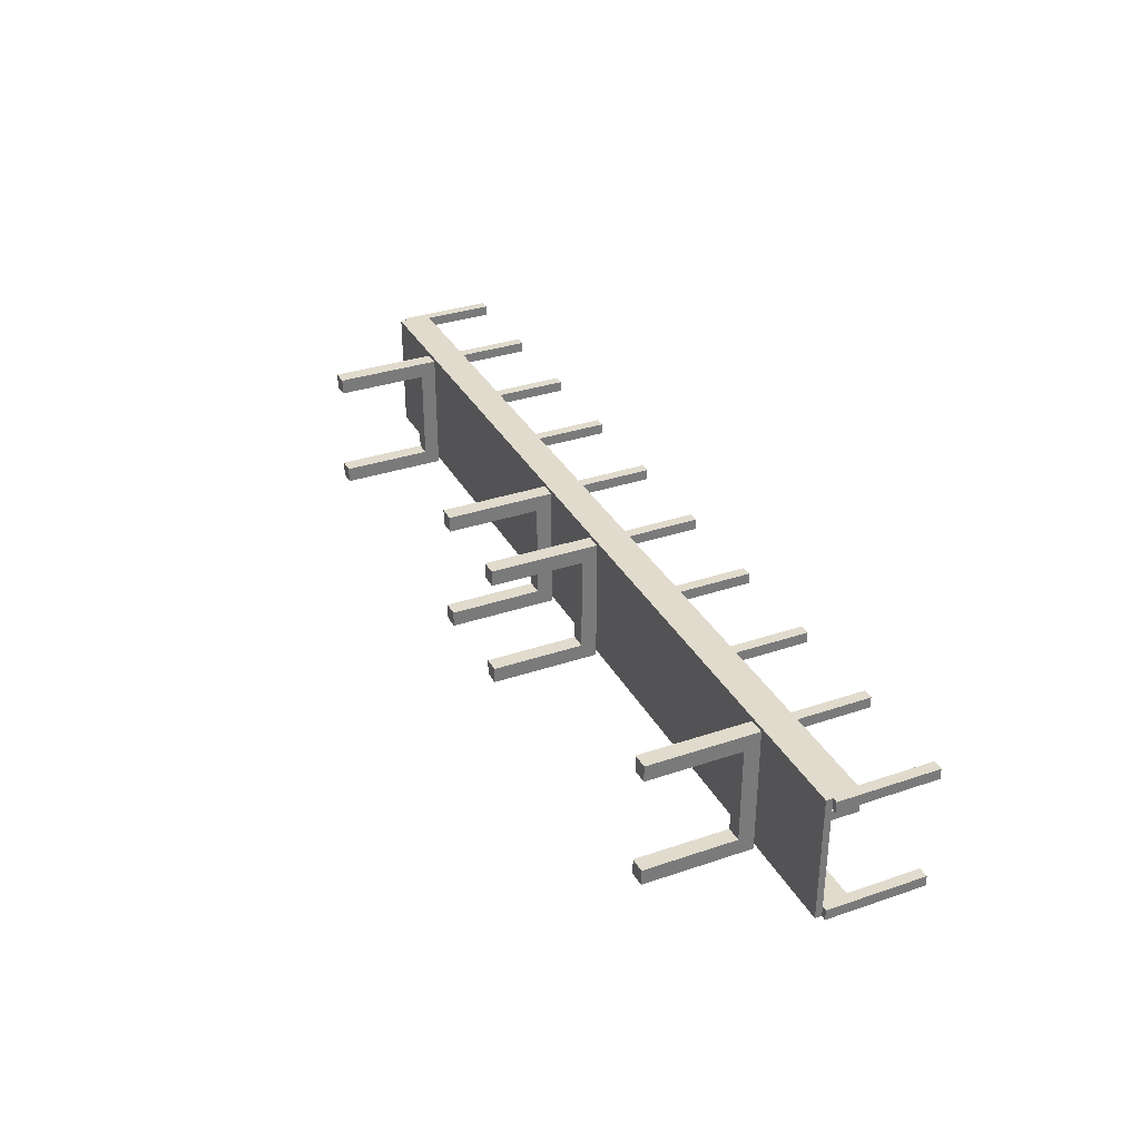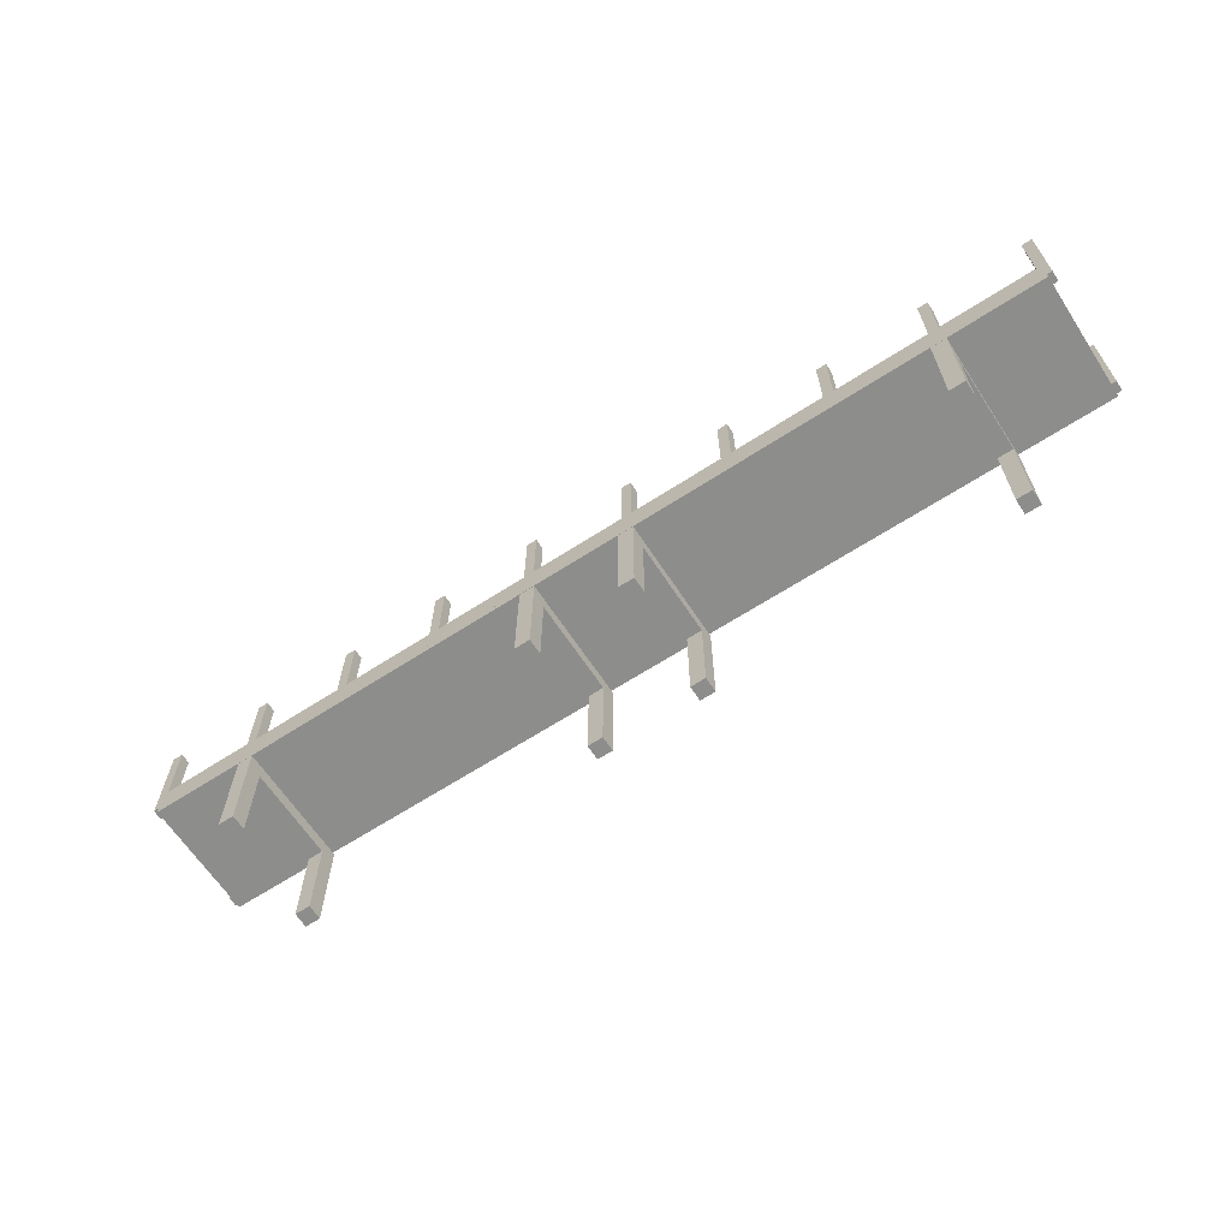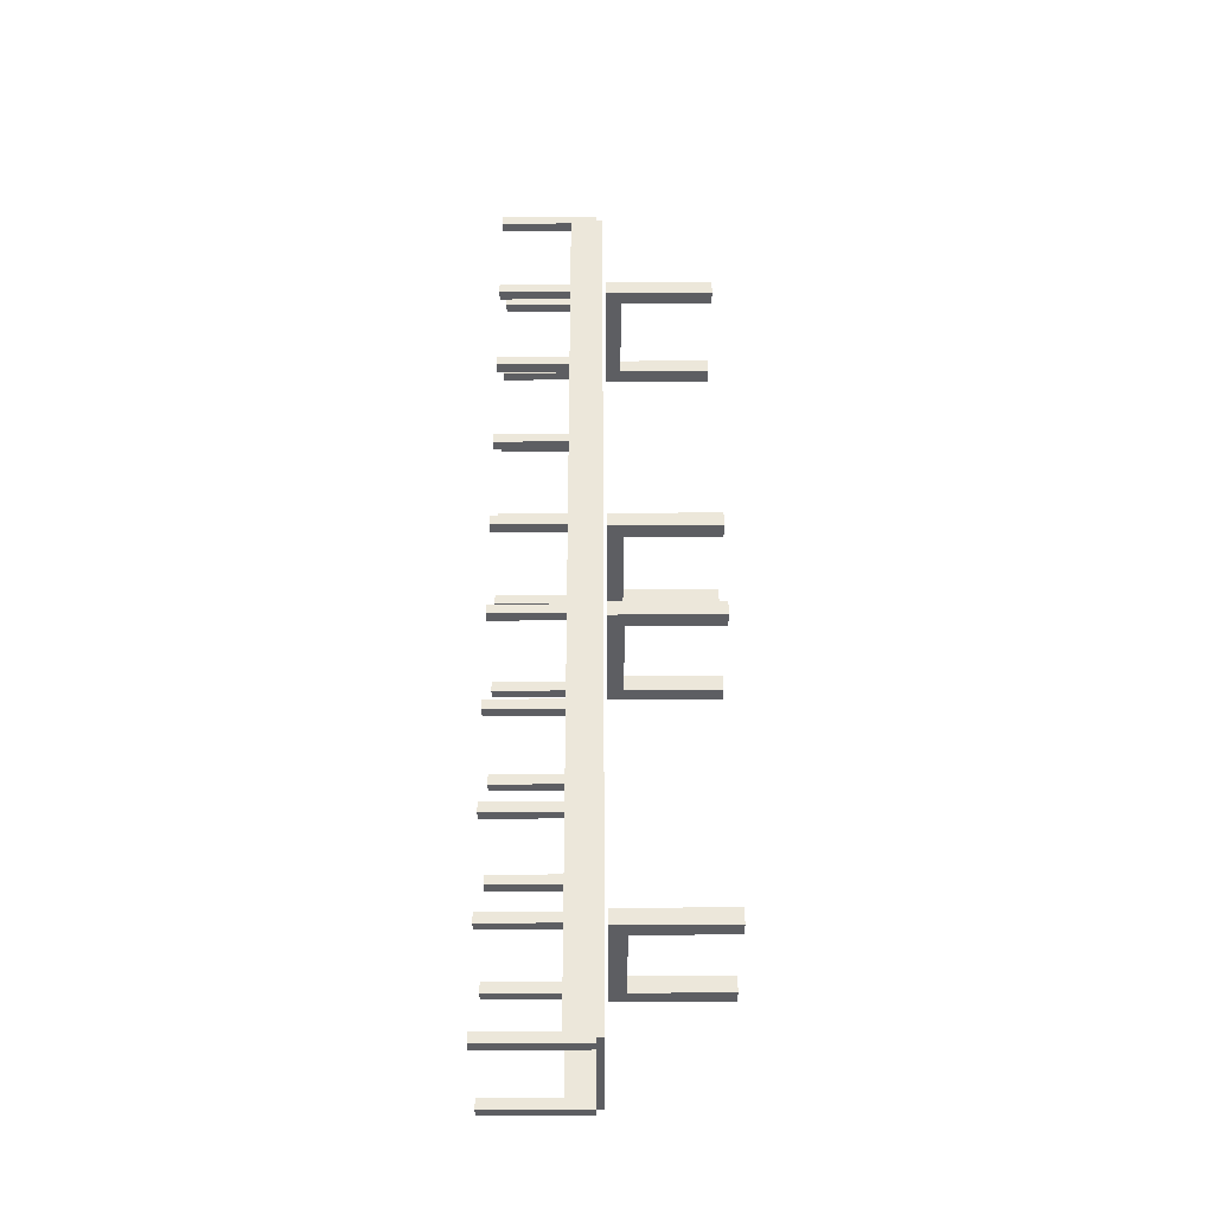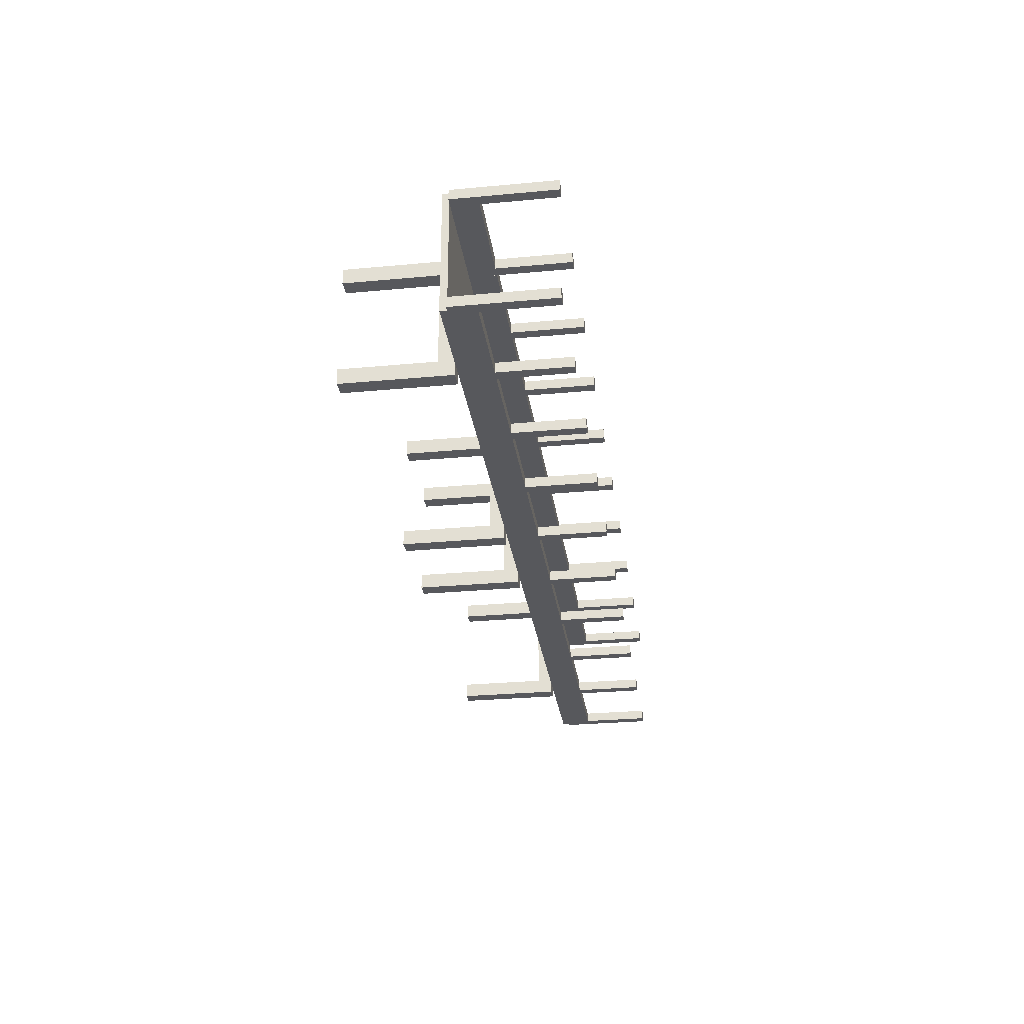
<metadata>
{"format":"obj","ext":"obj","renderer":"f3d","projection":"perspective","resolution":1024,"background":"white","views":[{"elev":33.3,"azim":65.1,"up":"+Z"},{"elev":-64.5,"azim":33.2,"up":"+Y"},{"elev":51.1,"azim":-90.2,"up":"+Z"},{"elev":-28.8,"azim":97.9,"up":"+Z"}]}
</metadata>
<code>
o base_B2_立方体.029
v 10.28 0 16.55
v 10.28 3.1 16.55
v 10.72 0 16.55
v 10.72 3.1 16.55
v 10.28 0 20.2
v 10.28 3.1 20.2
v 10.72 0 20.2
v 10.72 3.1 20.2
v 10.72 0 19.75
v 10.72 0 17
v 10.72 3.1 17
v 10.72 3.1 19.75
v 10.28 0 17
v 10.28 0 19.75
v 10.28 3.1 19.75
v 10.28 3.1 17
v 10.28 2.65 16.55
v 10.72 2.65 16.55
v 10.72 2.65 20.2
v 10.28 2.65 20.2
v 10.28 2.65 19.75
v 10.28 2.65 17
v 10.72 2.65 17
v 10.72 2.65 19.75
v 1.275 0 16.55
v 1.275 3.1 16.55
v 1.725 0 16.55
v 1.725 3.1 16.55
v 1.275 0 20.2
v 1.275 3.1 20.2
v 1.725 0 20.2
v 1.725 3.1 20.2
v 1.725 0 19.75
v 1.725 0 17
v 1.725 3.1 17
v 1.725 3.1 19.75
v 1.275 0 17
v 1.275 0 19.75
v 1.275 3.1 19.75
v 1.275 3.1 17
v 1.275 2.65 16.55
v 1.725 2.65 16.55
v 1.725 2.65 20.2
v 1.275 2.65 20.2
v 1.275 2.65 19.75
v 1.275 2.65 17
v 1.725 2.65 17
v 1.725 2.65 19.75
v -10.28 0 16.55
v -10.28 3.1 16.55
v -10.72 0 16.55
v -10.72 3.1 16.55
v -10.28 0 20.2
v -10.28 3.1 20.2
v -10.72 0 20.2
v -10.72 3.1 20.2
v -10.72 0 19.75
v -10.72 0 17
v -10.72 3.1 17
v -10.72 3.1 19.75
v -10.28 0 17
v -10.28 0 19.75
v -10.28 3.1 19.75
v -10.28 3.1 17
v -10.28 2.65 16.55
v -10.72 2.65 16.55
v -10.72 2.65 20.2
v -10.28 2.65 20.2
v -10.28 2.65 19.75
v -10.28 2.65 17
v -10.72 2.65 17
v -10.72 2.65 19.75
v -1.275 0 16.55
v -1.275 3.1 16.55
v -1.725 0 16.55
v -1.725 3.1 16.55
v -1.275 0 20.2
v -1.275 3.1 20.2
v -1.725 0 20.2
v -1.725 3.1 20.2
v -1.725 0 19.75
v -1.725 0 17
v -1.725 3.1 17
v -1.725 3.1 19.75
v -1.275 0 17
v -1.275 0 19.75
v -1.275 3.1 19.75
v -1.275 3.1 17
v -1.275 2.65 16.55
v -1.725 2.65 16.55
v -1.725 2.65 20.2
v -1.275 2.65 20.2
v -1.275 2.65 19.75
v -1.275 2.65 17
v -1.725 2.65 17
v -1.725 2.65 19.75
f 17 2 4 18
f 24 12 8 19
f 19 8 6 20
f 22 16 2 17
f 9 7 5 14
f 11 4 2 16
f 8 12 15 6
f 12 11 16 15
f 3 10 13 1
f 21 24 9 14
f 20 6 15 21
f 21 15 16 22
f 18 4 11 23
f 23 11 12 24
f 3 18 23 10
f 5 20 21 14
f 13 22 17 1
f 7 19 20 5
f 9 24 19 7
f 1 17 18 3
f 24 21 22 23
f 23 22 13 10
f 41 26 28 42
f 48 36 32 43
f 43 32 30 44
f 46 40 26 41
f 33 31 29 38
f 35 28 26 40
f 32 36 39 30
f 36 35 40 39
f 27 34 37 25
f 45 48 33 38
f 44 30 39 45
f 45 39 40 46
f 42 28 35 47
f 47 35 36 48
f 27 42 47 34
f 29 44 45 38
f 37 46 41 25
f 31 43 44 29
f 33 48 43 31
f 25 41 42 27
f 48 45 46 47
f 47 46 37 34
f 65 66 52 50
f 72 67 56 60
f 67 68 54 56
f 70 65 50 64
f 57 62 53 55
f 59 64 50 52
f 56 54 63 60
f 60 63 64 59
f 51 49 61 58
f 69 62 57 72
f 68 69 63 54
f 69 70 64 63
f 66 71 59 52
f 71 72 60 59
f 51 58 71 66
f 53 62 69 68
f 61 49 65 70
f 55 53 68 67
f 57 55 67 72
f 49 51 66 65
f 72 71 70 69
f 71 58 61 70
f 89 90 76 74
f 96 91 80 84
f 91 92 78 80
f 94 89 74 88
f 81 86 77 79
f 83 88 74 76
f 80 78 87 84
f 84 87 88 83
f 75 73 85 82
f 93 86 81 96
f 92 93 87 78
f 93 94 88 87
f 90 95 83 76
f 95 96 84 83
f 75 82 95 90
f 77 86 93 92
f 85 73 89 94
f 79 77 92 91
f 81 79 91 96
f 73 75 90 89
f 96 95 94 93
f 95 82 85 94
o floor_B2_立方体.216
v -13.5 3.188 16.58
v -13.5 3.375 16.58
v 13.5 3.188 16.58
v 13.5 3.375 16.58
v -13.5 3.188 20.17
v -13.5 3.375 20.17
v 13.5 3.188 20.17
v 13.5 3.375 20.17
f 97 98 100 99
f 99 100 104 103
f 103 104 102 101
f 101 102 98 97
f 99 103 101 97
f 104 100 98 102
o pillar_B2_立方体.042
v 13.35 3.375 16.58
v 13.35 6.188 16.58
v 13.65 3.375 16.58
v 13.65 6.188 16.58
v 13.35 3.375 16.88
v 13.35 6.188 16.88
v 13.65 3.375 16.88
v 13.65 6.188 16.88
v 10.35 3.375 16.58
v 10.35 6.188 16.58
v 10.65 3.375 16.58
v 10.65 6.188 16.58
v 10.35 3.375 16.88
v 10.35 6.188 16.88
v 10.65 3.375 16.88
v 10.65 6.188 16.88
v 7.35 3.375 16.58
v 7.35 6.188 16.58
v 7.65 3.375 16.58
v 7.65 6.188 16.58
v 7.35 3.375 16.88
v 7.35 6.188 16.88
v 7.65 3.375 16.88
v 7.65 6.188 16.88
v 4.35 3.375 16.58
v 4.35 6.188 16.58
v 4.65 3.375 16.58
v 4.65 6.188 16.58
v 4.35 3.375 16.88
v 4.35 6.188 16.88
v 4.65 3.375 16.88
v 4.65 6.188 16.88
v 1.35 3.375 16.58
v 1.35 6.188 16.58
v 1.65 3.375 16.58
v 1.65 6.188 16.58
v 1.35 3.375 16.88
v 1.35 6.188 16.88
v 1.65 3.375 16.88
v 1.65 6.188 16.88
v -1.65 3.375 16.58
v -1.65 6.188 16.58
v -1.35 3.375 16.58
v -1.35 6.188 16.58
v -1.65 3.375 16.88
v -1.65 6.188 16.88
v -1.35 3.375 16.88
v -1.35 6.188 16.88
v -4.65 3.375 16.58
v -4.65 6.188 16.58
v -4.35 3.375 16.58
v -4.35 6.188 16.58
v -4.65 3.375 16.88
v -4.65 6.188 16.88
v -4.35 3.375 16.88
v -4.35 6.188 16.88
v -7.65 3.375 16.58
v -7.65 6.188 16.58
v -7.35 3.375 16.58
v -7.35 6.188 16.58
v -7.65 3.375 16.88
v -7.65 6.188 16.88
v -7.35 3.375 16.88
v -7.35 6.188 16.88
v -10.65 3.375 16.58
v -10.65 6.188 16.58
v -10.35 3.375 16.58
v -10.35 6.188 16.58
v -10.65 3.375 16.88
v -10.65 6.188 16.88
v -10.35 3.375 16.88
v -10.35 6.188 16.88
v -13.65 3.375 16.58
v -13.65 6.188 16.58
v -13.35 3.375 16.58
v -13.35 6.188 16.58
v -13.65 3.375 16.88
v -13.65 6.188 16.88
v -13.35 3.375 16.88
v -13.35 6.188 16.88
v 13.35 3.375 20.17
v 13.35 6.188 20.17
v 13.65 3.375 20.17
v 13.65 6.188 20.17
v 13.35 3.375 19.88
v 13.35 6.188 19.88
v 13.65 3.375 19.88
v 13.65 6.188 19.88
v 10.35 3.375 20.17
v 10.35 6.188 20.17
v 10.65 3.375 20.17
v 10.65 6.188 20.17
v 10.35 3.375 19.88
v 10.35 6.188 19.88
v 10.65 3.375 19.88
v 10.65 6.188 19.88
v 7.35 3.375 20.17
v 7.35 6.188 20.17
v 7.65 3.375 20.17
v 7.65 6.188 20.17
v 7.35 3.375 19.88
v 7.35 6.188 19.88
v 7.65 3.375 19.88
v 7.65 6.188 19.88
v 4.35 3.375 20.17
v 4.35 6.188 20.17
v 4.65 3.375 20.17
v 4.65 6.188 20.17
v 4.35 3.375 19.88
v 4.35 6.188 19.88
v 4.65 3.375 19.88
v 4.65 6.188 19.88
v 1.35 3.375 20.17
v 1.35 6.188 20.17
v 1.65 3.375 20.17
v 1.65 6.188 20.17
v 1.35 3.375 19.88
v 1.35 6.188 19.88
v 1.65 3.375 19.88
v 1.65 6.188 19.88
v -1.65 3.375 20.17
v -1.65 6.188 20.17
v -1.35 3.375 20.17
v -1.35 6.188 20.17
v -1.65 3.375 19.88
v -1.65 6.188 19.88
v -1.35 3.375 19.88
v -1.35 6.188 19.88
v -4.65 3.375 20.17
v -4.65 6.188 20.17
v -4.35 3.375 20.17
v -4.35 6.188 20.17
v -4.65 3.375 19.88
v -4.65 6.188 19.88
v -4.35 3.375 19.88
v -4.35 6.188 19.88
v -7.65 3.375 20.17
v -7.65 6.188 20.17
v -7.35 3.375 20.17
v -7.35 6.188 20.17
v -7.65 3.375 19.88
v -7.65 6.188 19.88
v -7.35 3.375 19.88
v -7.35 6.188 19.88
v -10.65 3.375 20.17
v -10.65 6.188 20.17
v -10.35 3.375 20.17
v -10.35 6.188 20.17
v -10.65 3.375 19.88
v -10.65 6.188 19.88
v -10.35 3.375 19.88
v -10.35 6.188 19.88
v -13.65 3.375 20.17
v -13.65 6.188 20.17
v -13.35 3.375 20.17
v -13.35 6.188 20.17
v -13.65 3.375 19.88
v -13.65 6.188 19.88
v -13.35 3.375 19.88
v -13.35 6.188 19.88
f 105 106 108 107
f 107 108 112 111
f 111 112 110 109
f 109 110 106 105
f 107 111 109 105
f 112 108 106 110
f 113 114 116 115
f 115 116 120 119
f 119 120 118 117
f 117 118 114 113
f 115 119 117 113
f 120 116 114 118
f 121 122 124 123
f 123 124 128 127
f 127 128 126 125
f 125 126 122 121
f 123 127 125 121
f 128 124 122 126
f 129 130 132 131
f 131 132 136 135
f 135 136 134 133
f 133 134 130 129
f 131 135 133 129
f 136 132 130 134
f 137 138 140 139
f 139 140 144 143
f 143 144 142 141
f 141 142 138 137
f 139 143 141 137
f 144 140 138 142
f 145 146 148 147
f 147 148 152 151
f 151 152 150 149
f 149 150 146 145
f 147 151 149 145
f 152 148 146 150
f 153 154 156 155
f 155 156 160 159
f 159 160 158 157
f 157 158 154 153
f 155 159 157 153
f 160 156 154 158
f 161 162 164 163
f 163 164 168 167
f 167 168 166 165
f 165 166 162 161
f 163 167 165 161
f 168 164 162 166
f 169 170 172 171
f 171 172 176 175
f 175 176 174 173
f 173 174 170 169
f 171 175 173 169
f 176 172 170 174
f 177 178 180 179
f 179 180 184 183
f 183 184 182 181
f 181 182 178 177
f 179 183 181 177
f 184 180 178 182
f 185 187 188 186
f 187 191 192 188
f 191 189 190 192
f 189 185 186 190
f 187 185 189 191
f 192 190 186 188
f 193 195 196 194
f 195 199 200 196
f 199 197 198 200
f 197 193 194 198
f 195 193 197 199
f 200 198 194 196
f 201 203 204 202
f 203 207 208 204
f 207 205 206 208
f 205 201 202 206
f 203 201 205 207
f 208 206 202 204
f 209 211 212 210
f 211 215 216 212
f 215 213 214 216
f 213 209 210 214
f 211 209 213 215
f 216 214 210 212
f 217 219 220 218
f 219 223 224 220
f 223 221 222 224
f 221 217 218 222
f 219 217 221 223
f 224 222 218 220
f 225 227 228 226
f 227 231 232 228
f 231 229 230 232
f 229 225 226 230
f 227 225 229 231
f 232 230 226 228
f 233 235 236 234
f 235 239 240 236
f 239 237 238 240
f 237 233 234 238
f 235 233 237 239
f 240 238 234 236
f 241 243 244 242
f 243 247 248 244
f 247 245 246 248
f 245 241 242 246
f 243 241 245 247
f 248 246 242 244
f 249 251 252 250
f 251 255 256 252
f 255 253 254 256
f 253 249 250 254
f 251 249 253 255
f 256 254 250 252
f 257 259 260 258
f 259 263 264 260
f 263 261 262 264
f 261 257 258 262
f 259 257 261 263
f 264 262 258 260
o underWindow_B1-1.001_立方体.035
v 13.35 3.375 16.58
v 13.35 4.125 16.58
v 13.35 3.375 16.88
v 13.35 4.125 16.88
v 10.65 3.375 16.58
v 10.65 4.125 16.58
v 10.65 3.375 16.88
v 10.65 4.125 16.88
v 10.35 3.375 16.58
v 10.35 4.125 16.58
v 10.35 3.375 16.88
v 10.35 4.125 16.88
v 7.65 3.375 16.58
v 7.65 4.125 16.58
v 7.65 3.375 16.88
v 7.65 4.125 16.88
v 7.35 3.375 16.58
v 7.35 4.125 16.58
v 7.35 3.375 16.88
v 7.35 4.125 16.88
v 4.65 3.375 16.58
v 4.65 4.125 16.58
v 4.65 3.375 16.88
v 4.65 4.125 16.88
v 4.35 3.375 16.58
v 4.35 4.125 16.58
v 4.35 3.375 16.88
v 4.35 4.125 16.88
v 1.65 3.375 16.58
v 1.65 4.125 16.58
v 1.65 3.375 16.88
v 1.65 4.125 16.88
v 1.35 3.375 16.58
v 1.35 4.125 16.58
v 1.35 3.375 16.88
v 1.35 4.125 16.88
v -1.35 3.375 16.58
v -1.35 4.125 16.58
v -1.35 3.375 16.88
v -1.35 4.125 16.88
v -1.65 3.375 16.58
v -1.65 4.125 16.58
v -1.65 3.375 16.88
v -1.65 4.125 16.88
v -4.35 3.375 16.58
v -4.35 4.125 16.58
v -4.35 3.375 16.88
v -4.35 4.125 16.88
v -4.65 3.375 16.58
v -4.65 4.125 16.58
v -4.65 3.375 16.88
v -4.65 4.125 16.88
v -7.35 3.375 16.58
v -7.35 4.125 16.58
v -7.35 3.375 16.88
v -7.35 4.125 16.88
v -7.65 3.375 16.58
v -7.65 4.125 16.58
v -7.65 3.375 16.88
v -7.65 4.125 16.88
v -10.35 3.375 16.58
v -10.35 4.125 16.58
v -10.35 3.375 16.88
v -10.35 4.125 16.88
v -10.65 3.375 16.58
v -10.65 4.125 16.58
v -10.65 3.375 16.88
v -10.65 4.125 16.88
v -13.35 3.375 16.58
v -13.35 4.125 16.58
v -13.35 3.375 16.88
v -13.35 4.125 16.88
v 13.35 3.375 20.17
v 13.35 4.125 20.17
v 13.35 3.375 19.88
v 13.35 4.125 19.88
v 10.65 3.375 20.17
v 10.65 4.125 20.17
v 10.65 3.375 19.88
v 10.65 4.125 19.88
v 10.35 3.375 20.17
v 10.35 4.125 20.17
v 10.35 3.375 19.88
v 10.35 4.125 19.88
v 7.65 3.375 20.17
v 7.65 4.125 20.17
v 7.65 3.375 19.88
v 7.65 4.125 19.88
v 7.35 3.375 20.17
v 7.35 4.125 20.17
v 7.35 3.375 19.88
v 7.35 4.125 19.88
v 4.65 3.375 20.17
v 4.65 4.125 20.17
v 4.65 3.375 19.88
v 4.65 4.125 19.88
v 4.35 3.375 20.17
v 4.35 4.125 20.17
v 4.35 3.375 19.88
v 4.35 4.125 19.88
v 1.65 3.375 20.17
v 1.65 4.125 20.17
v 1.65 3.375 19.88
v 1.65 4.125 19.88
v 1.35 3.375 20.17
v 1.35 4.125 20.17
v 1.35 3.375 19.88
v 1.35 4.125 19.88
v -1.35 3.375 20.17
v -1.35 4.125 20.17
v -1.35 3.375 19.88
v -1.35 4.125 19.88
v -1.65 3.375 20.17
v -1.65 4.125 20.17
v -1.65 3.375 19.88
v -1.65 4.125 19.88
v -4.35 3.375 20.17
v -4.35 4.125 20.17
v -4.35 3.375 19.88
v -4.35 4.125 19.88
v -4.65 3.375 20.17
v -4.65 4.125 20.17
v -4.65 3.375 19.88
v -4.65 4.125 19.88
v -7.35 3.375 20.17
v -7.35 4.125 20.17
v -7.35 3.375 19.88
v -7.35 4.125 19.88
v -7.65 3.375 20.17
v -7.65 4.125 20.17
v -7.65 3.375 19.88
v -7.65 4.125 19.88
v -10.35 3.375 20.17
v -10.35 4.125 20.17
v -10.35 3.375 19.88
v -10.35 4.125 19.88
v -10.65 3.375 20.17
v -10.65 4.125 20.17
v -10.65 3.375 19.88
v -10.65 4.125 19.88
v -13.35 3.375 20.17
v -13.35 4.125 20.17
v -13.35 3.375 19.88
v -13.35 4.125 19.88
f 269 270 266 265
f 265 266 268 267
f 268 266 270 272
f 265 267 271 269
f 267 268 272 271
f 270 269 271 272
f 277 278 274 273
f 273 274 276 275
f 276 274 278 280
f 273 275 279 277
f 275 276 280 279
f 278 277 279 280
f 285 286 282 281
f 281 282 284 283
f 284 282 286 288
f 281 283 287 285
f 283 284 288 287
f 286 285 287 288
f 293 294 290 289
f 289 290 292 291
f 292 290 294 296
f 289 291 295 293
f 291 292 296 295
f 294 293 295 296
f 301 302 298 297
f 297 298 300 299
f 300 298 302 304
f 297 299 303 301
f 299 300 304 303
f 302 301 303 304
f 309 310 306 305
f 305 306 308 307
f 308 306 310 312
f 305 307 311 309
f 307 308 312 311
f 310 309 311 312
f 317 318 314 313
f 313 314 316 315
f 316 314 318 320
f 313 315 319 317
f 315 316 320 319
f 318 317 319 320
f 325 326 322 321
f 321 322 324 323
f 324 322 326 328
f 321 323 327 325
f 323 324 328 327
f 326 325 327 328
f 333 334 330 329
f 329 330 332 331
f 332 330 334 336
f 329 331 335 333
f 331 332 336 335
f 334 333 335 336
f 341 337 338 342
f 337 339 340 338
f 340 344 342 338
f 337 341 343 339
f 339 343 344 340
f 342 344 343 341
f 349 345 346 350
f 345 347 348 346
f 348 352 350 346
f 345 349 351 347
f 347 351 352 348
f 350 352 351 349
f 357 353 354 358
f 353 355 356 354
f 356 360 358 354
f 353 357 359 355
f 355 359 360 356
f 358 360 359 357
f 365 361 362 366
f 361 363 364 362
f 364 368 366 362
f 361 365 367 363
f 363 367 368 364
f 366 368 367 365
f 373 369 370 374
f 369 371 372 370
f 372 376 374 370
f 369 373 375 371
f 371 375 376 372
f 374 376 375 373
f 381 377 378 382
f 377 379 380 378
f 380 384 382 378
f 377 381 383 379
f 379 383 384 380
f 382 384 383 381
f 389 385 386 390
f 385 387 388 386
f 388 392 390 386
f 385 389 391 387
f 387 391 392 388
f 390 392 391 389
f 397 393 394 398
f 393 395 396 394
f 396 400 398 394
f 393 397 399 395
f 395 399 400 396
f 398 400 399 397
f 405 401 402 406
f 401 403 404 402
f 404 408 406 402
f 401 405 407 403
f 403 407 408 404
f 406 408 407 405

</code>
